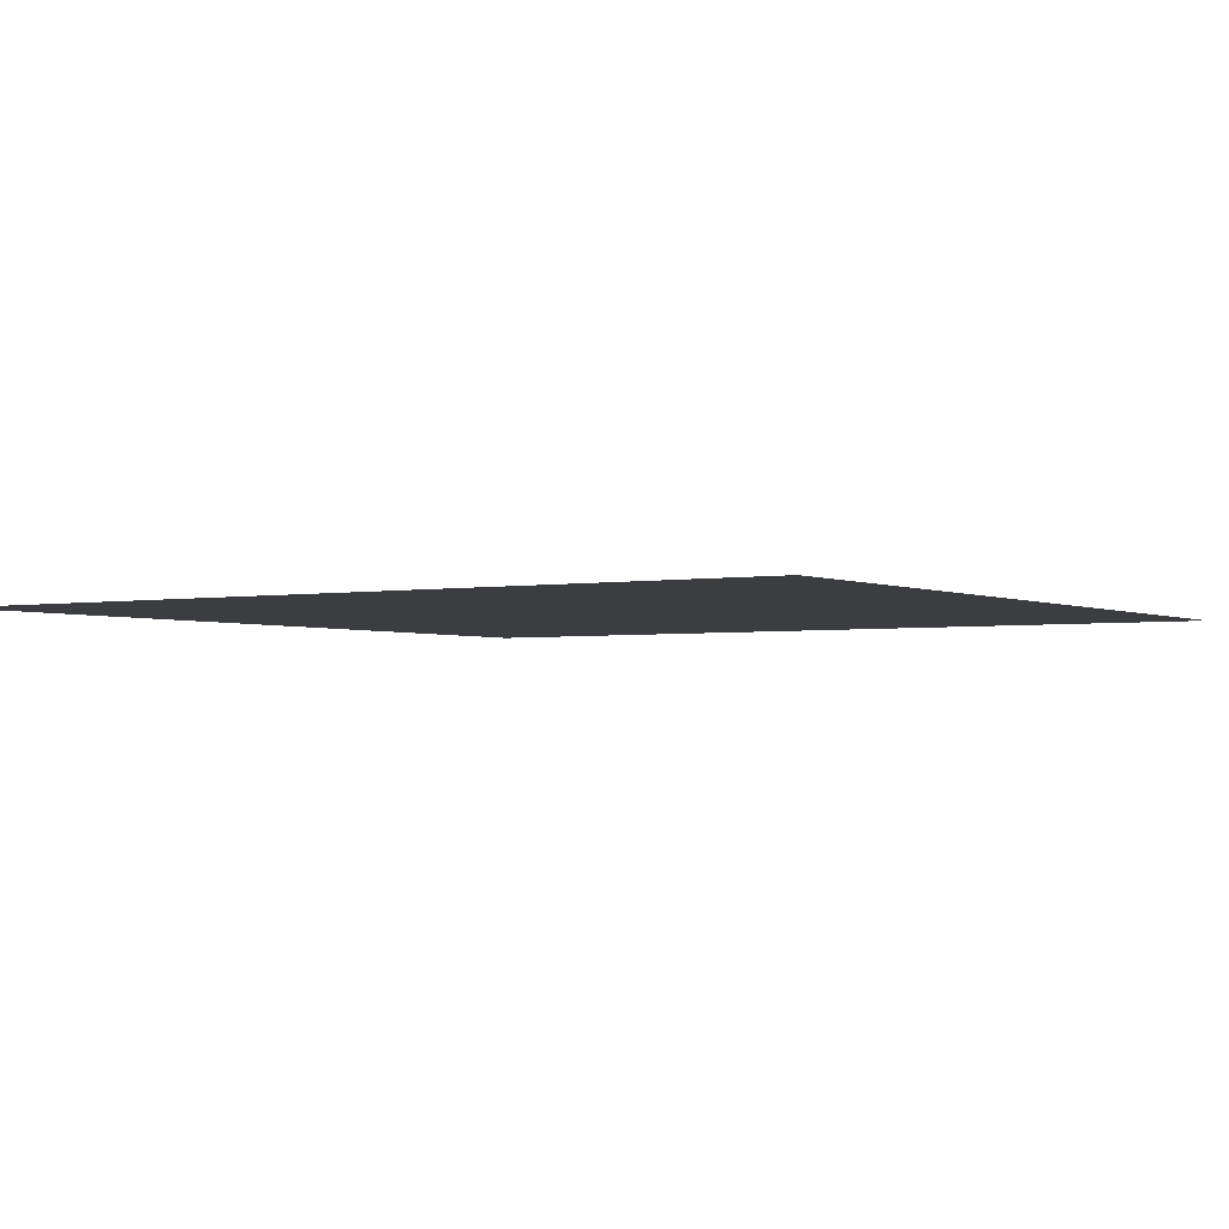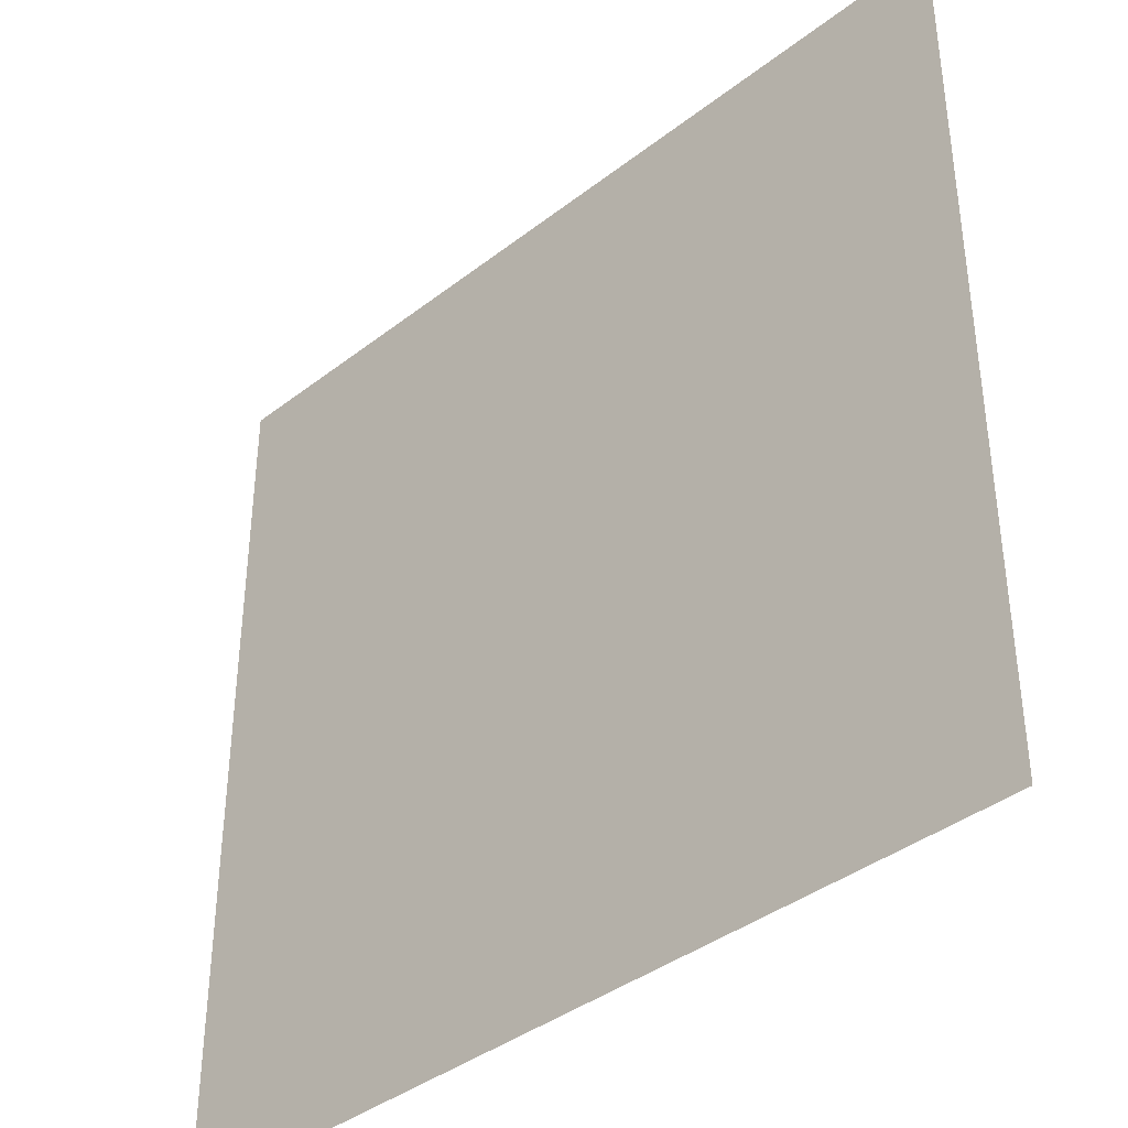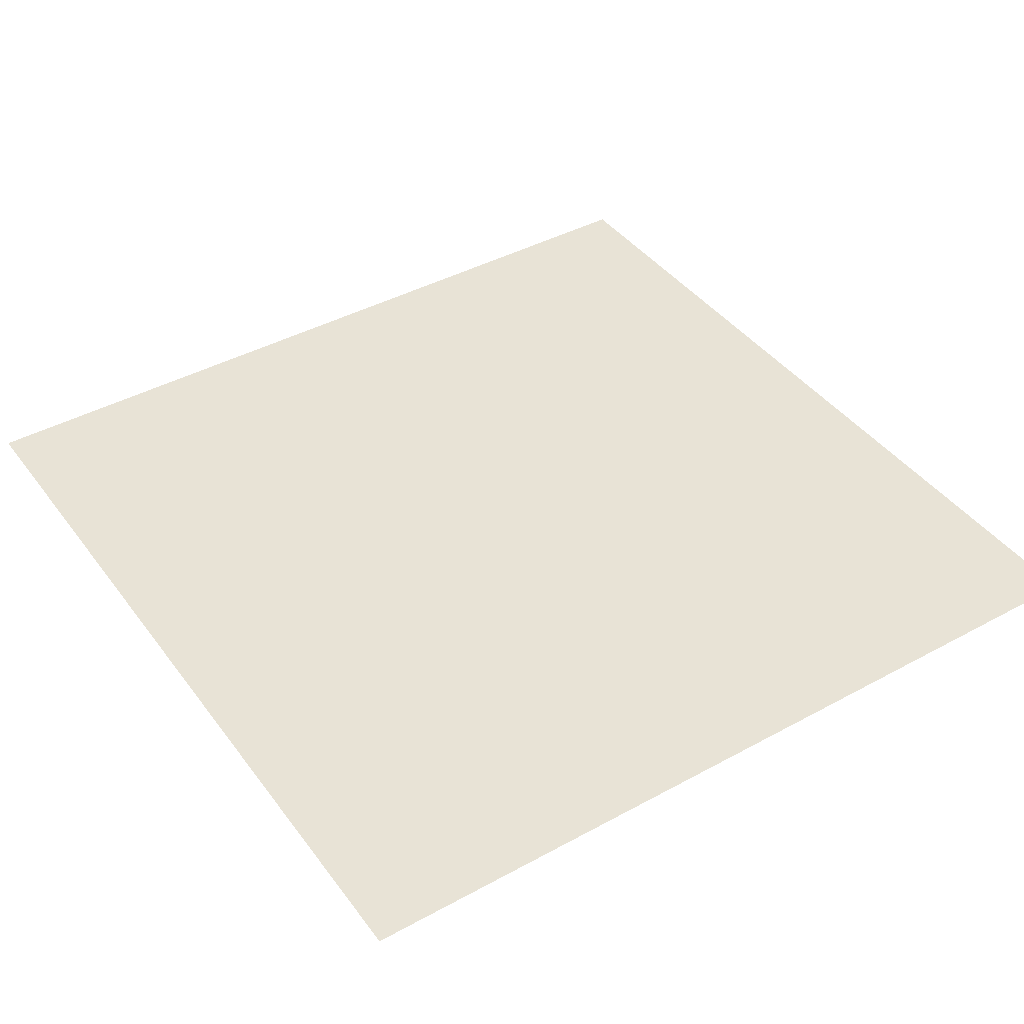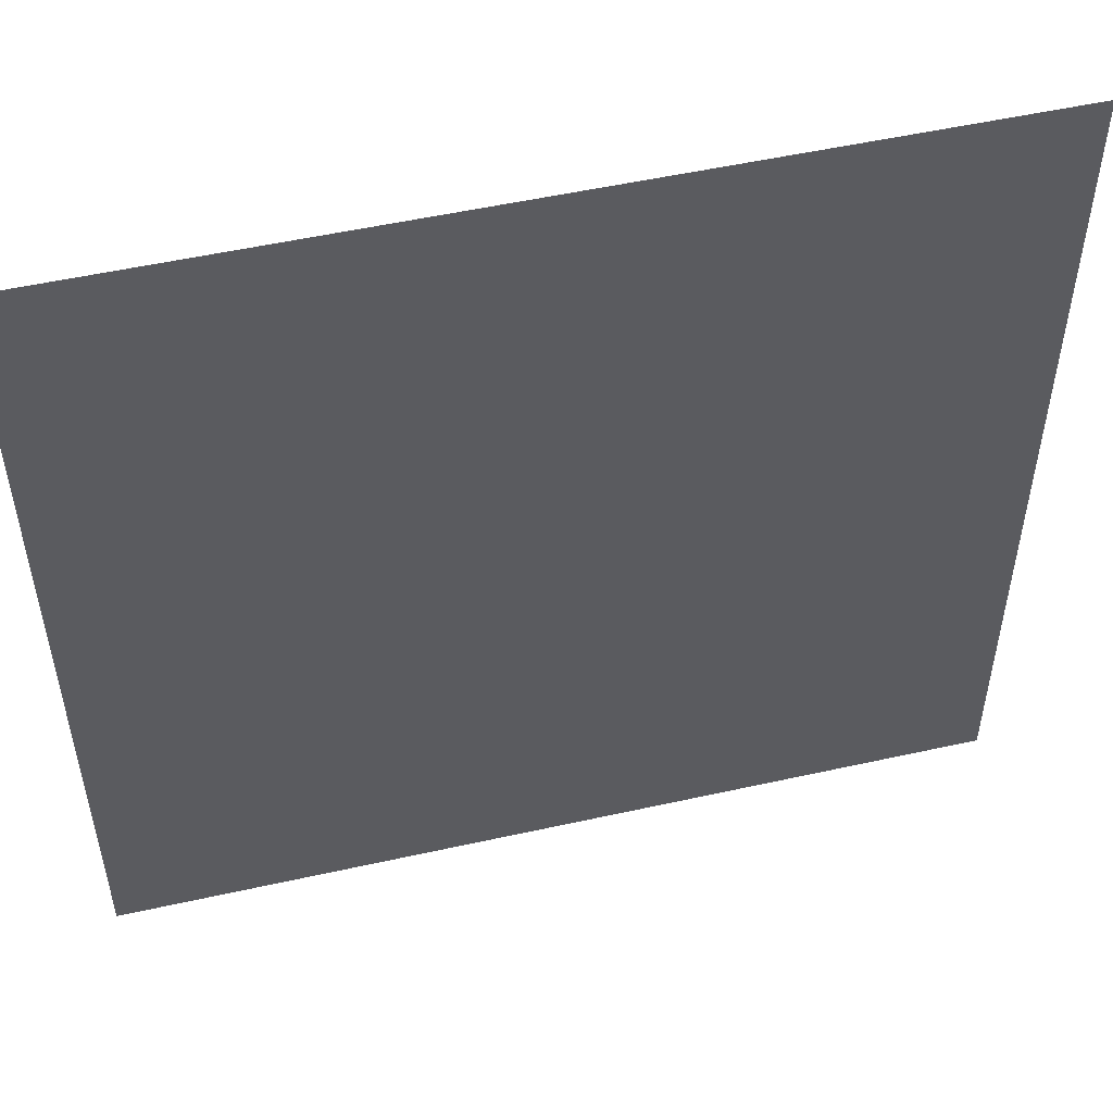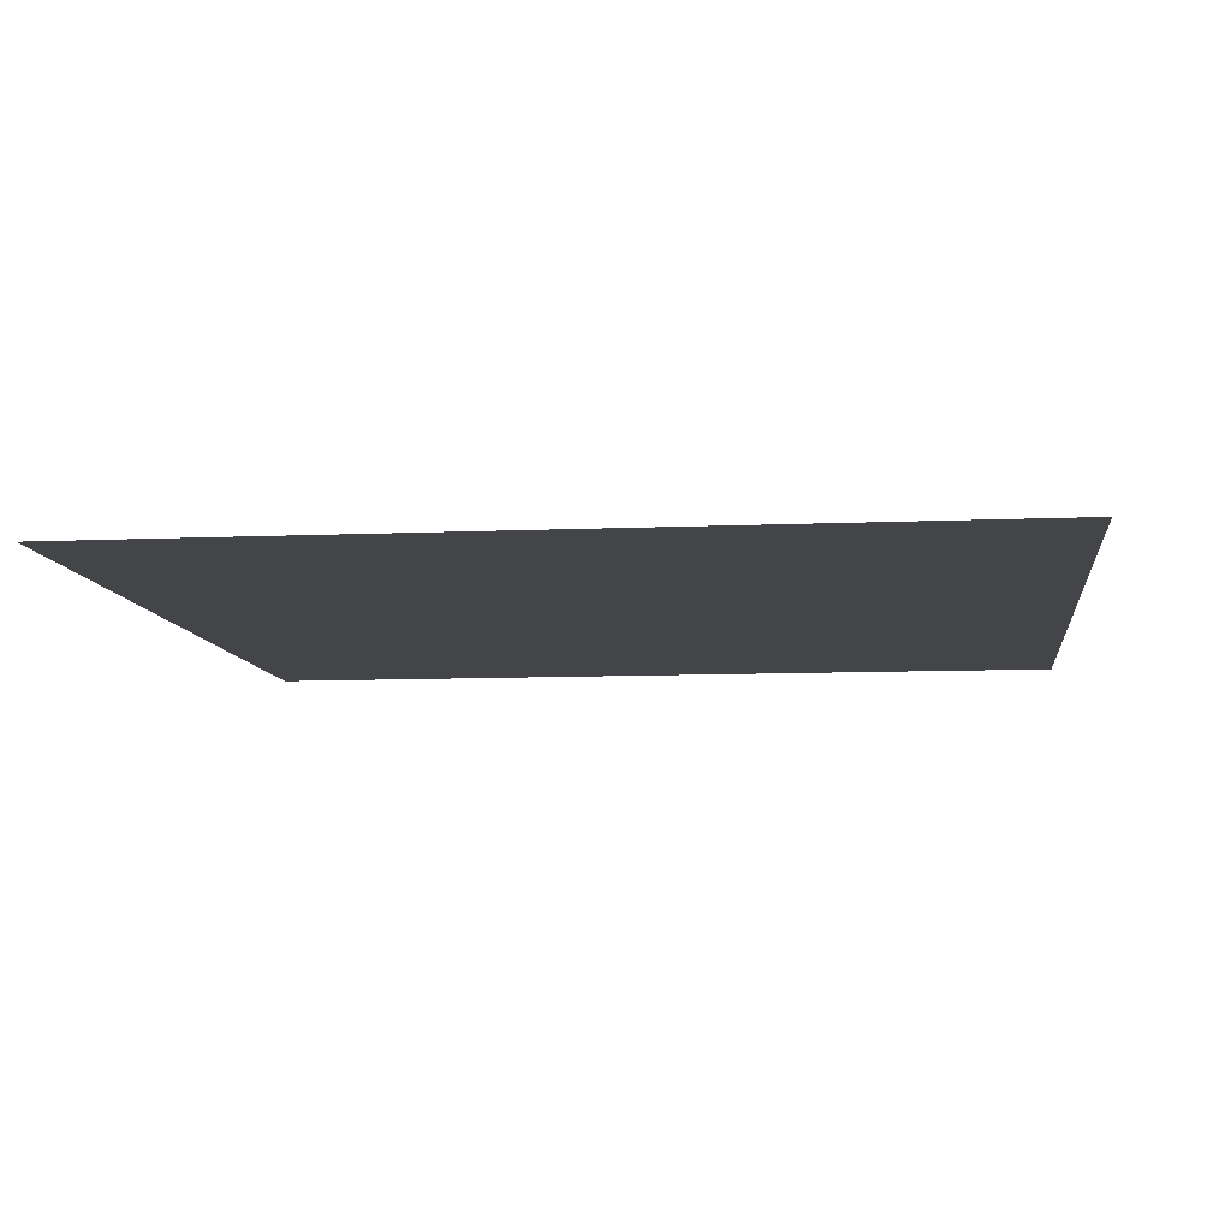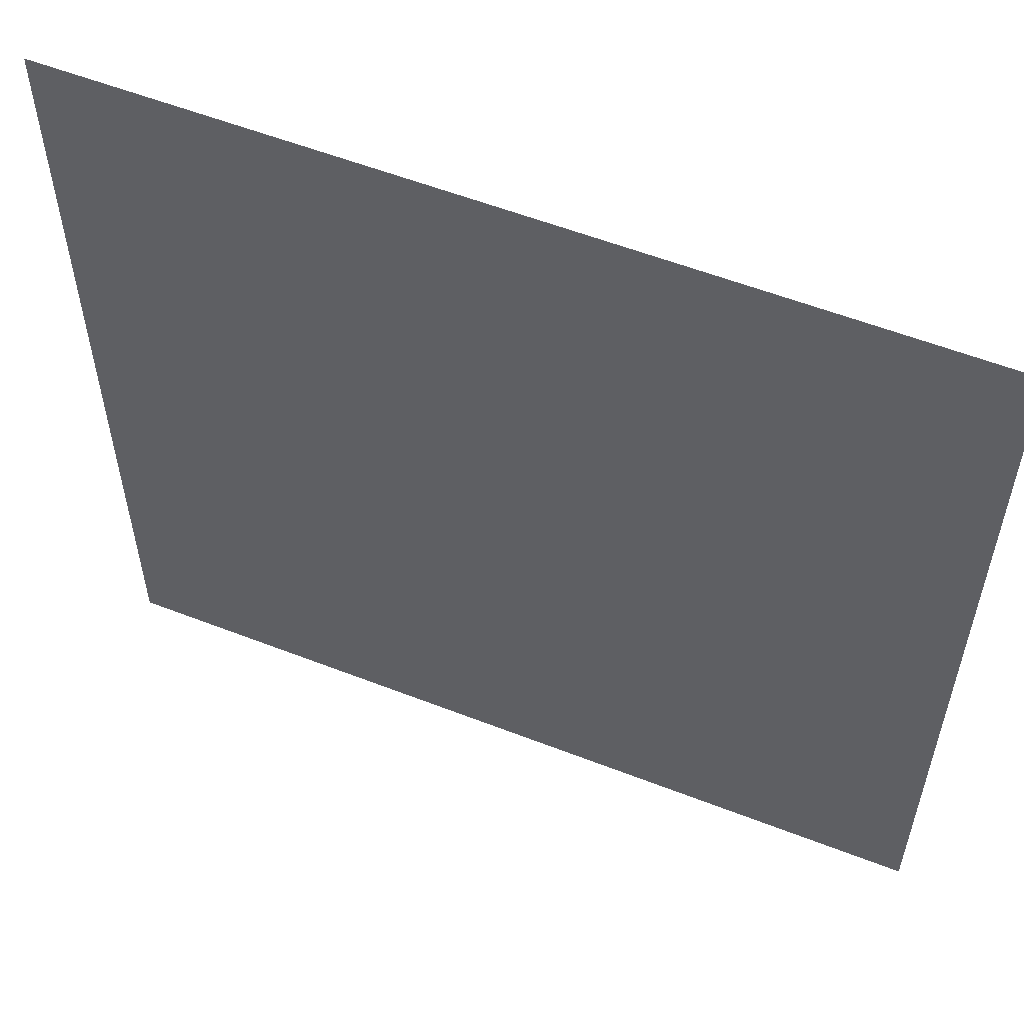
<metadata>
{"format":"obj","ext":"obj","renderer":"f3d","projection":"perspective","resolution":1024,"background":"white","views":[{"elev":-2.7,"azim":-57.3,"up":"+Z"},{"elev":-39.0,"azim":44.1,"up":"+Y"},{"elev":41.7,"azim":146.6,"up":"+Z"},{"elev":52.4,"azim":166.5,"up":"+Y"},{"elev":-9.0,"azim":-83.2,"up":"+Z"},{"elev":56.9,"azim":-157.9,"up":"+Y"}]}
</metadata>
<code>
o Quad
v 1 1 0
v 1 -1 0
v -1 1 0
v -1 -1 0
f 4 3 1
f 4 1 2

</code>
